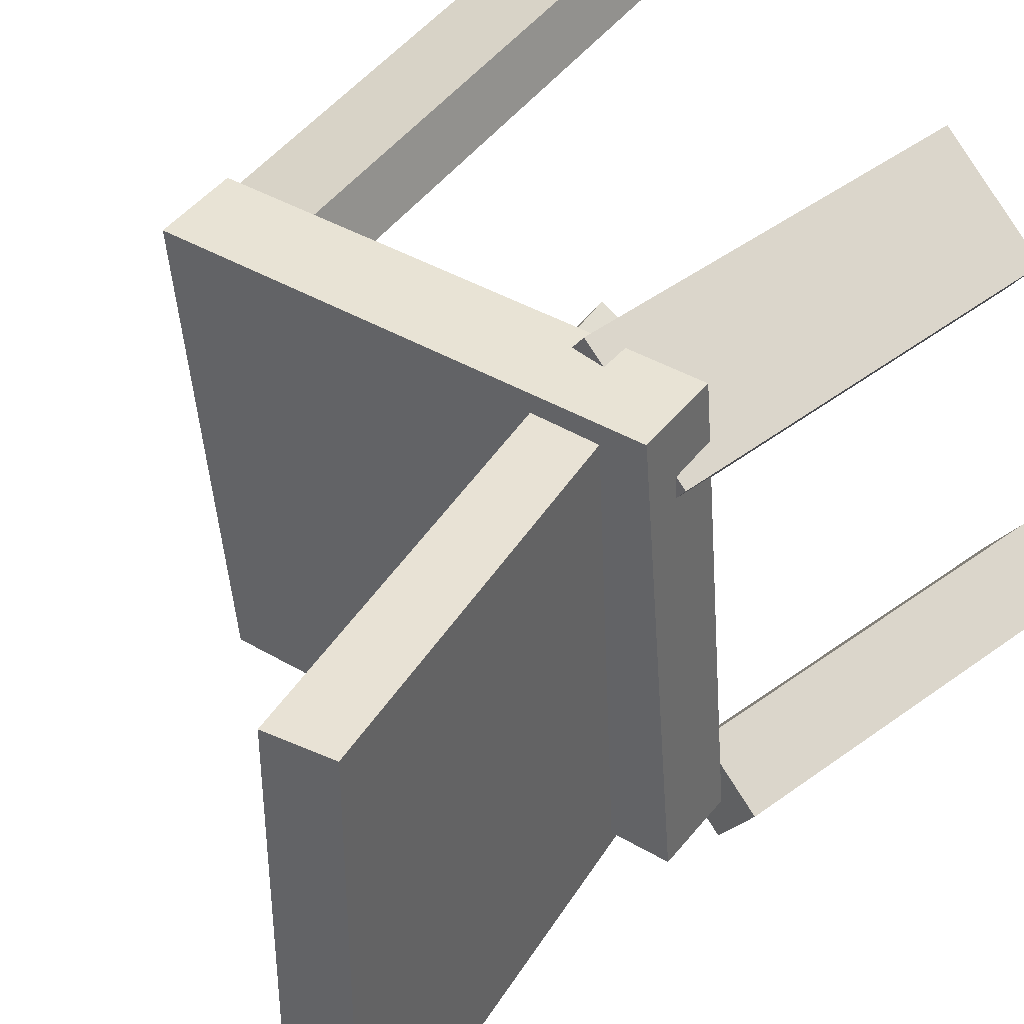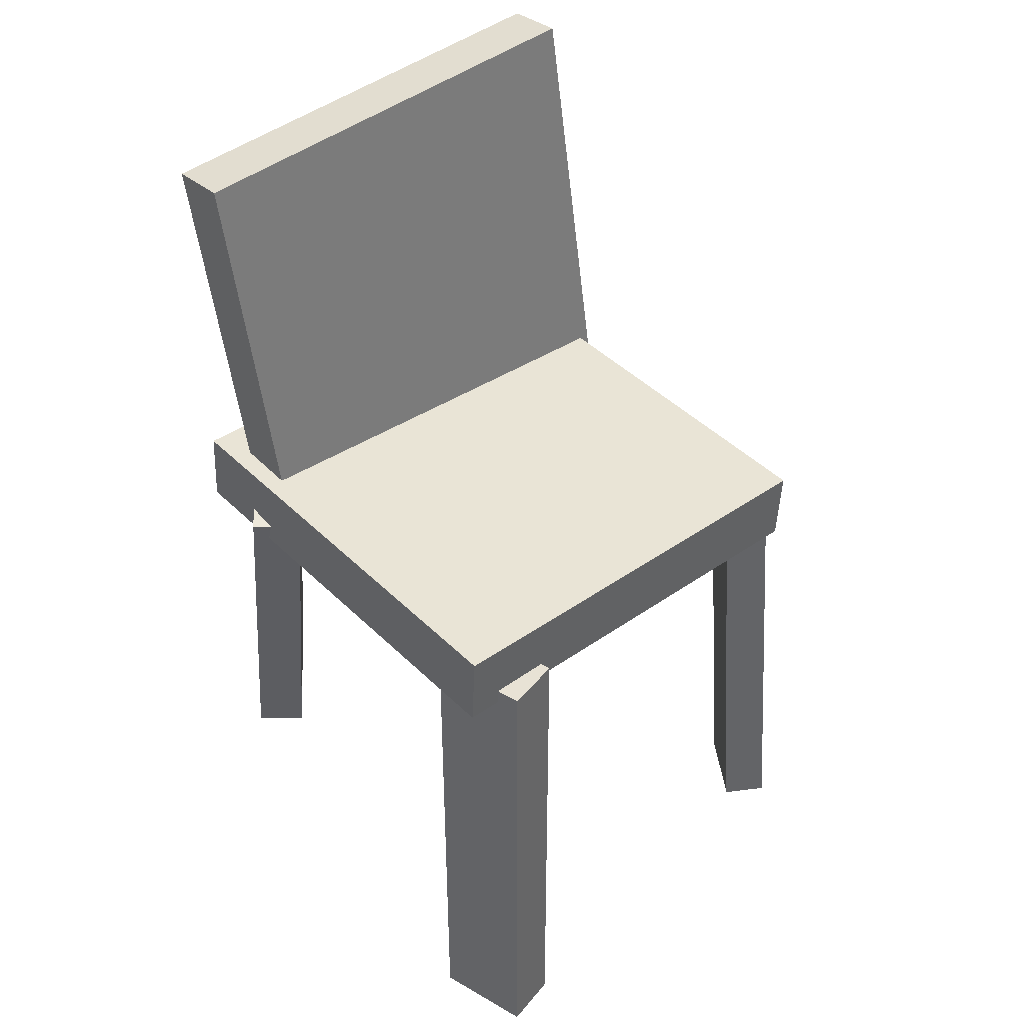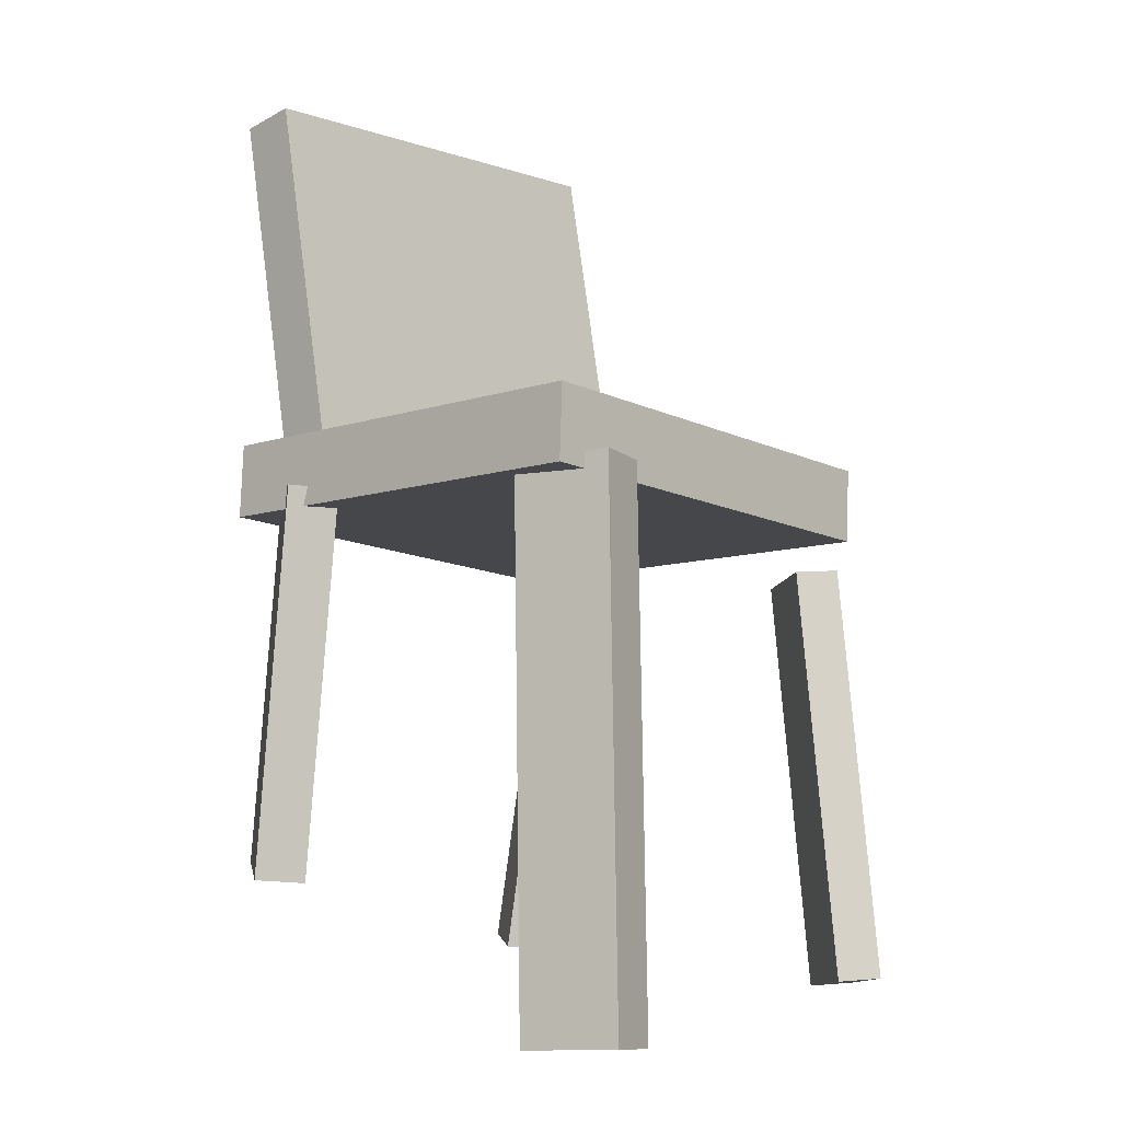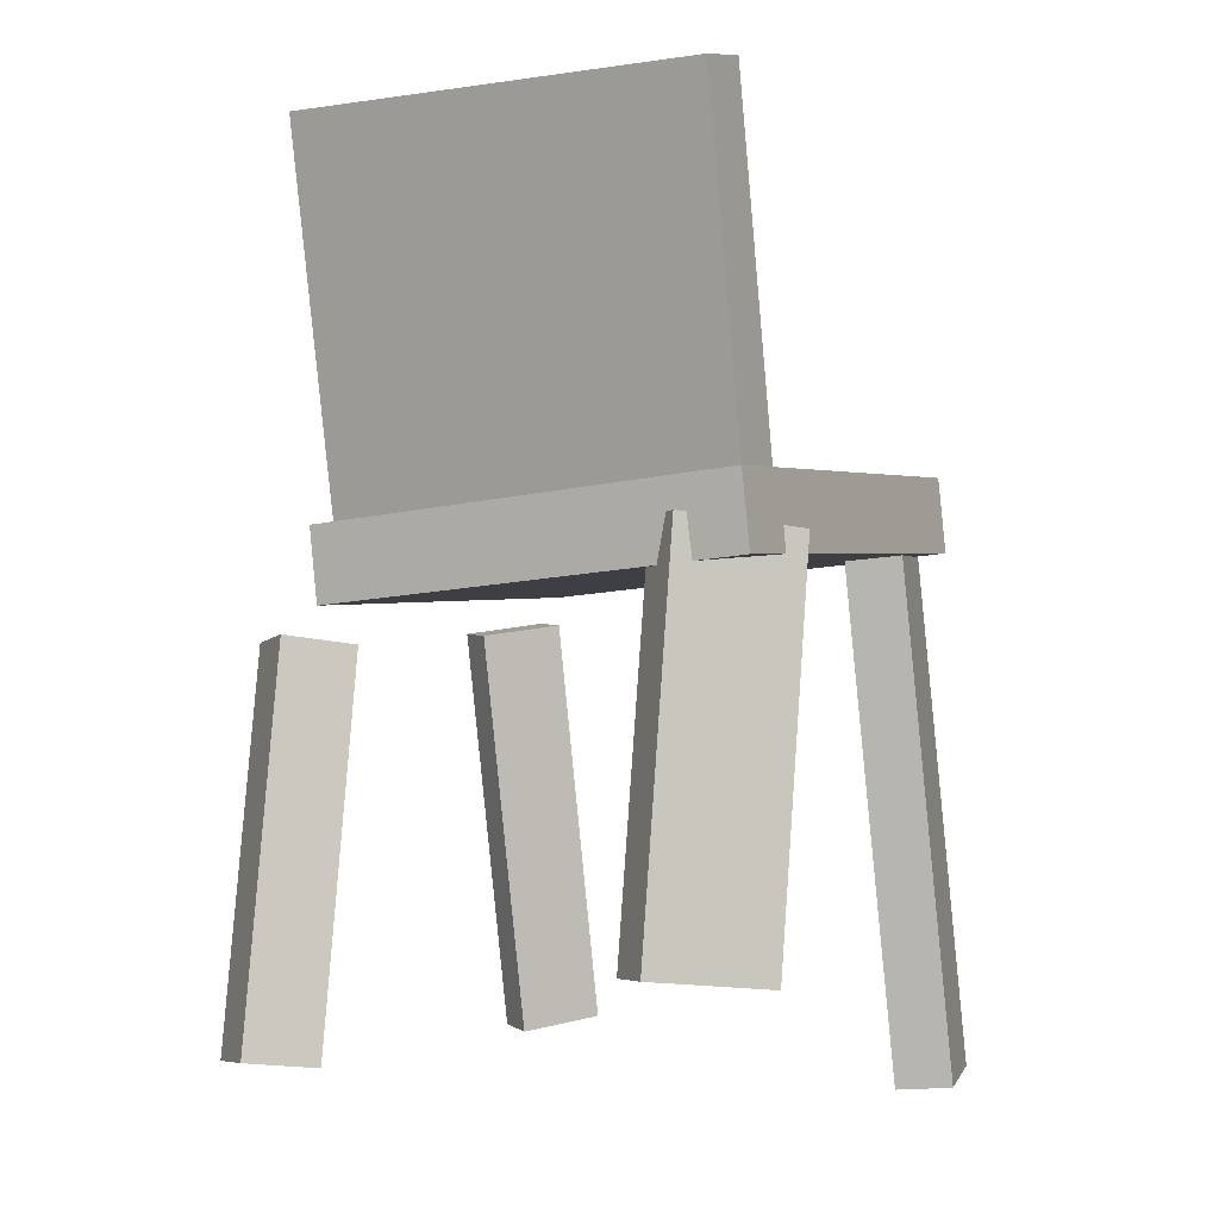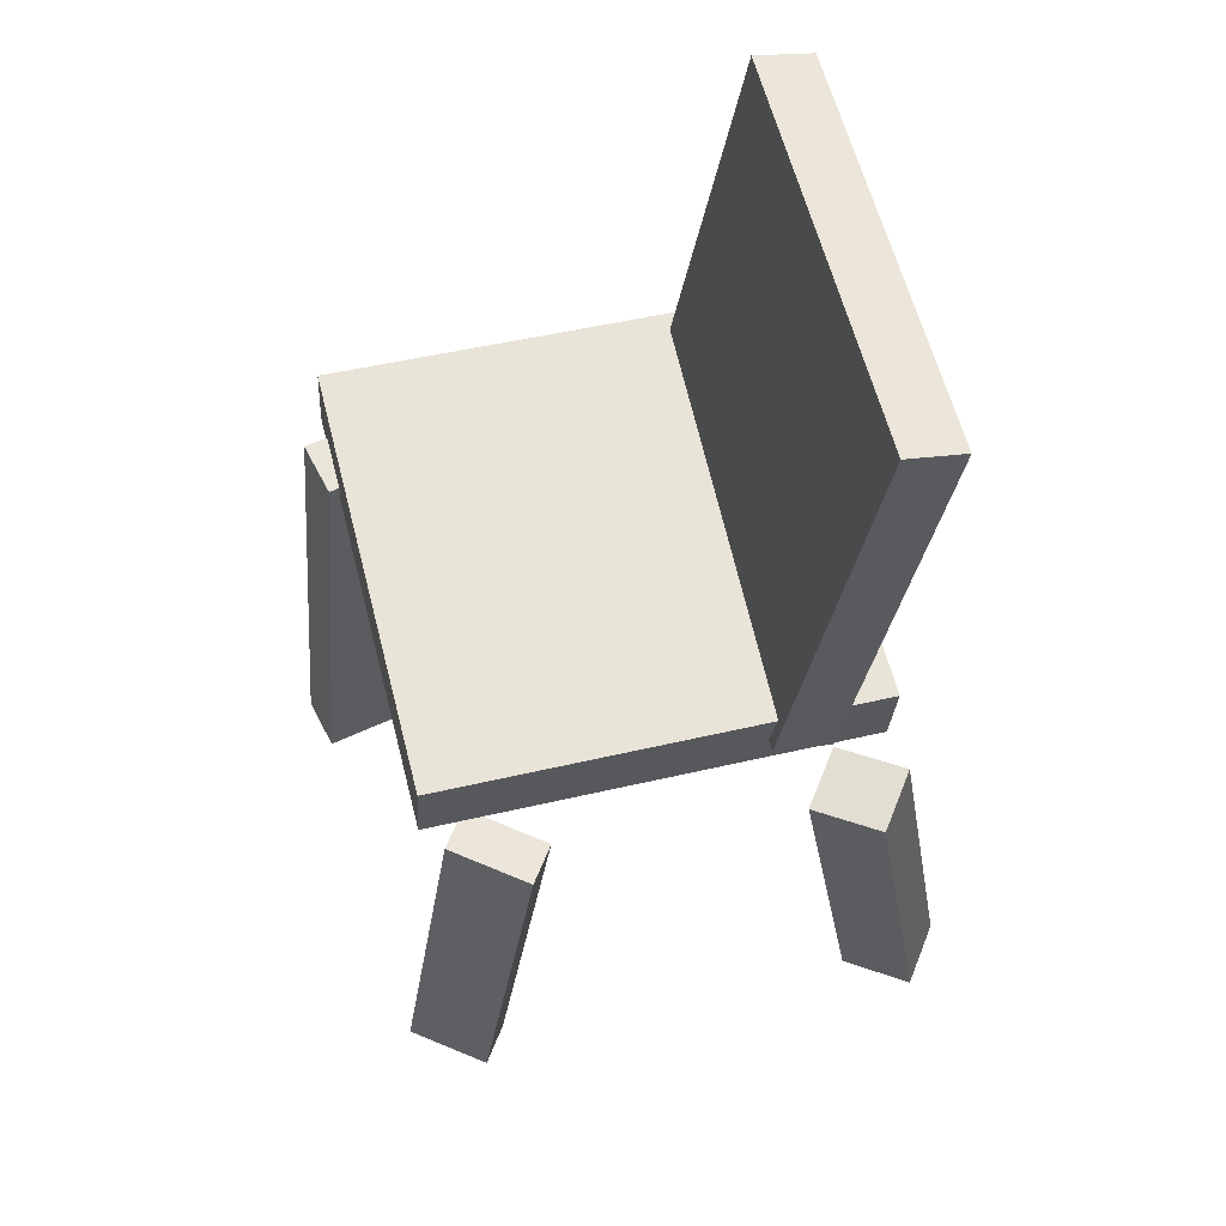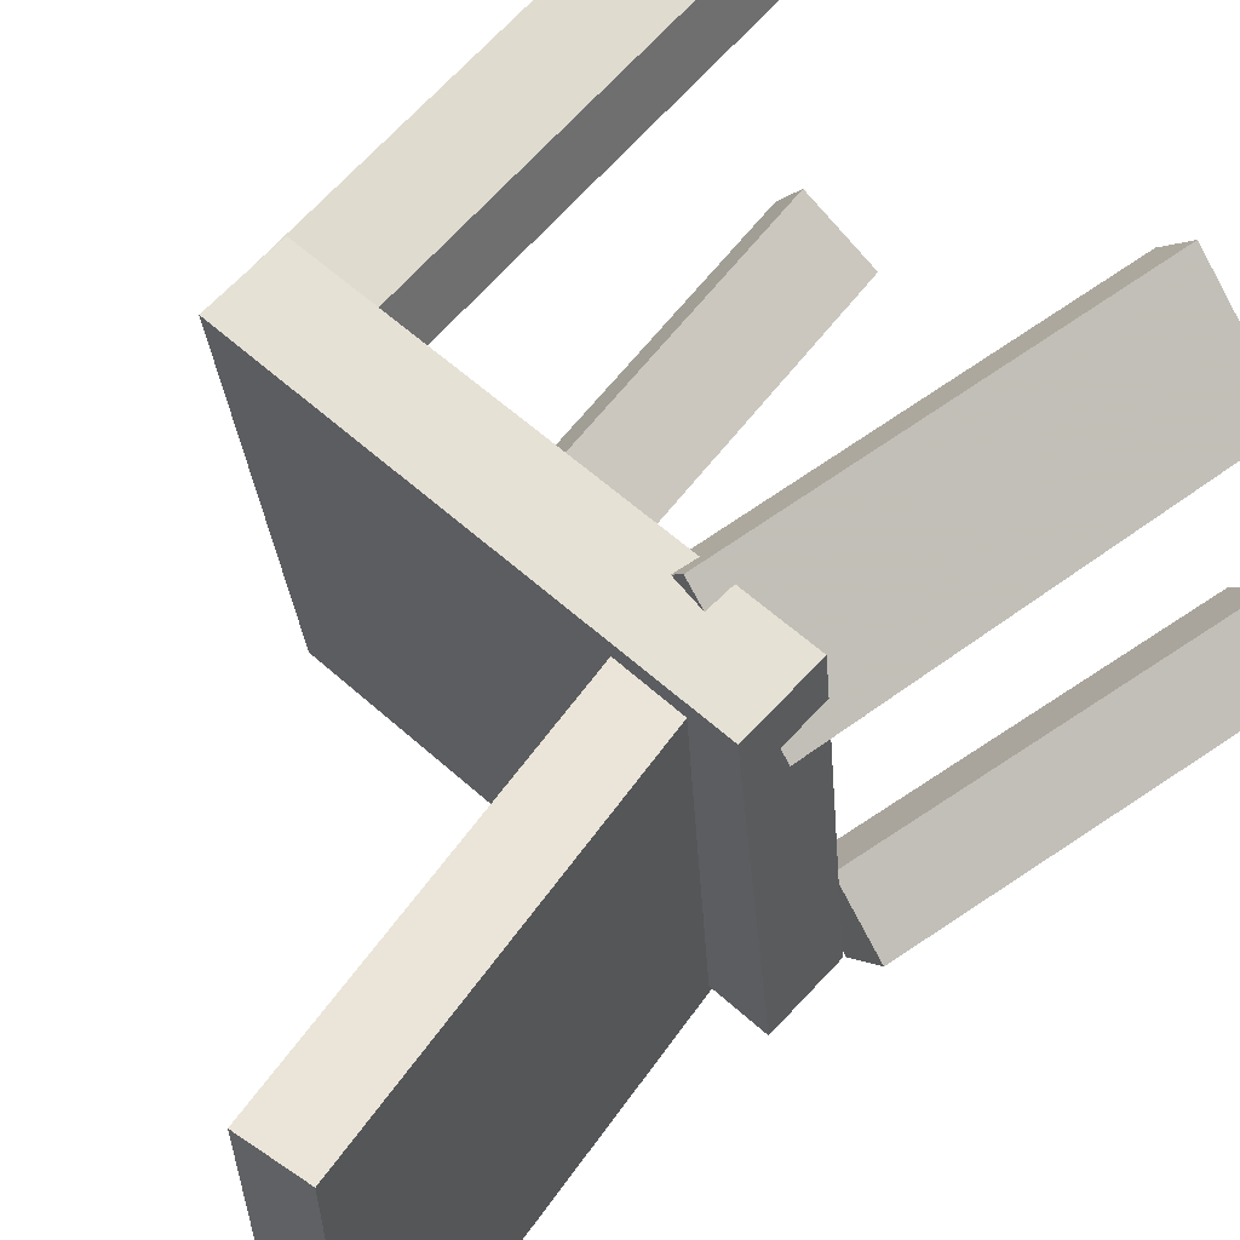
<metadata>
{"format":"obj","ext":"obj","renderer":"f3d","projection":"perspective","resolution":1024,"background":"white","views":[{"elev":40.8,"azim":-141.0,"up":"+Z"},{"elev":46.8,"azim":49.9,"up":"+Y"},{"elev":-5.4,"azim":43.3,"up":"+Y"},{"elev":-1.1,"azim":-59.6,"up":"+Y"},{"elev":57.6,"azim":166.7,"up":"+Y"},{"elev":59.3,"azim":-134.6,"up":"+Z"}]}
</metadata>
<code>
v -0.1218 0.01184 -0.1972
v -0.121 0.01203 0.1928
v -0.1911 0.3898 -0.1972
v -0.1903 0.39 0.1927
v -0.06987 0.02136 -0.1973
v -0.06908 0.02155 0.1927
v -0.1392 0.3993 -0.1974
v -0.1384 0.3995 0.1926
f 1.0 7.0 5.0
f 1.0 3.0 7.0
f 1.0 4.0 3.0
f 1.0 2.0 4.0
f 3.0 8.0 7.0
f 3.0 4.0 8.0
f 5.0 7.0 8.0
f 5.0 8.0 6.0
f 1.0 5.0 6.0
f 1.0 6.0 2.0
f 2.0 6.0 8.0
f 2.0 8.0 4.0
v 0.2345 0.04065 0.1228
v 0.15 0.03538 0.145
v 0.2471 0.04491 0.172
v 0.1626 0.03964 0.1942
v 0.2723 -0.4333 0.1541
v 0.1878 -0.4386 0.1763
v 0.2849 -0.4291 0.2032
v 0.2004 -0.4343 0.2255
f 9.0 15.0 13.0
f 9.0 11.0 15.0
f 9.0 12.0 11.0
f 9.0 10.0 12.0
f 11.0 16.0 15.0
f 11.0 12.0 16.0
f 13.0 15.0 16.0
f 13.0 16.0 14.0
f 9.0 13.0 14.0
f 9.0 14.0 10.0
f 10.0 14.0 16.0
f 10.0 16.0 12.0
v -0.1936 -0.3937 -0.1606
v -0.1351 -0.04996 -0.1669
v -0.2475 -0.3853 -0.2001
v -0.1889 -0.04153 -0.2065
v -0.1589 -0.4005 -0.2094
v -0.1003 -0.05678 -0.2158
v -0.2127 -0.3921 -0.2489
v -0.1542 -0.04835 -0.2553
f 17.0 23.0 21.0
f 17.0 19.0 23.0
f 17.0 20.0 19.0
f 17.0 18.0 20.0
f 19.0 24.0 23.0
f 19.0 20.0 24.0
f 21.0 23.0 24.0
f 21.0 24.0 22.0
f 17.0 21.0 22.0
f 17.0 22.0 18.0
f 18.0 22.0 24.0
f 18.0 24.0 20.0
v 0.168 -0.4135 -0.1946
v 0.1159 -0.04061 -0.2065
v 0.1903 -0.4115 -0.2281
v 0.1382 -0.03855 -0.24
v 0.2316 -0.4033 -0.1517
v 0.1795 -0.03035 -0.1635
v 0.2539 -0.4012 -0.1851
v 0.2018 -0.0283 -0.197
f 25.0 31.0 29.0
f 25.0 27.0 31.0
f 25.0 28.0 27.0
f 25.0 26.0 28.0
f 27.0 32.0 31.0
f 27.0 28.0 32.0
f 29.0 31.0 32.0
f 29.0 32.0 30.0
f 25.0 29.0 30.0
f 25.0 30.0 26.0
f 26.0 30.0 32.0
f 26.0 32.0 28.0
v 0.2275 0.03149 0.2085
v -0.1675 0.01654 0.217
v 0.2202 -0.003017 -0.1886
v -0.1747 -0.01797 -0.1801
v 0.2248 0.09825 0.2027
v -0.1701 0.0833 0.2112
v 0.2176 0.06374 -0.1944
v -0.1774 0.04879 -0.1859
f 33.0 39.0 37.0
f 33.0 35.0 39.0
f 33.0 36.0 35.0
f 33.0 34.0 36.0
f 35.0 40.0 39.0
f 35.0 36.0 40.0
f 37.0 39.0 40.0
f 37.0 40.0 38.0
f 33.0 37.0 38.0
f 33.0 38.0 34.0
f 34.0 38.0 40.0
f 34.0 40.0 36.0
v -0.1516 0.04797 0.1215
v -0.1959 -0.3028 0.1182
v -0.1785 0.05104 0.1575
v -0.2228 -0.2997 0.1542
v -0.05981 0.03572 0.1913
v -0.1041 -0.315 0.188
v -0.08675 0.03879 0.2273
v -0.1311 -0.312 0.224
f 41.0 47.0 45.0
f 41.0 43.0 47.0
f 41.0 44.0 43.0
f 41.0 42.0 44.0
f 43.0 48.0 47.0
f 43.0 44.0 48.0
f 45.0 47.0 48.0
f 45.0 48.0 46.0
f 41.0 45.0 46.0
f 41.0 46.0 42.0
f 42.0 46.0 48.0
f 42.0 48.0 44.0

</code>
